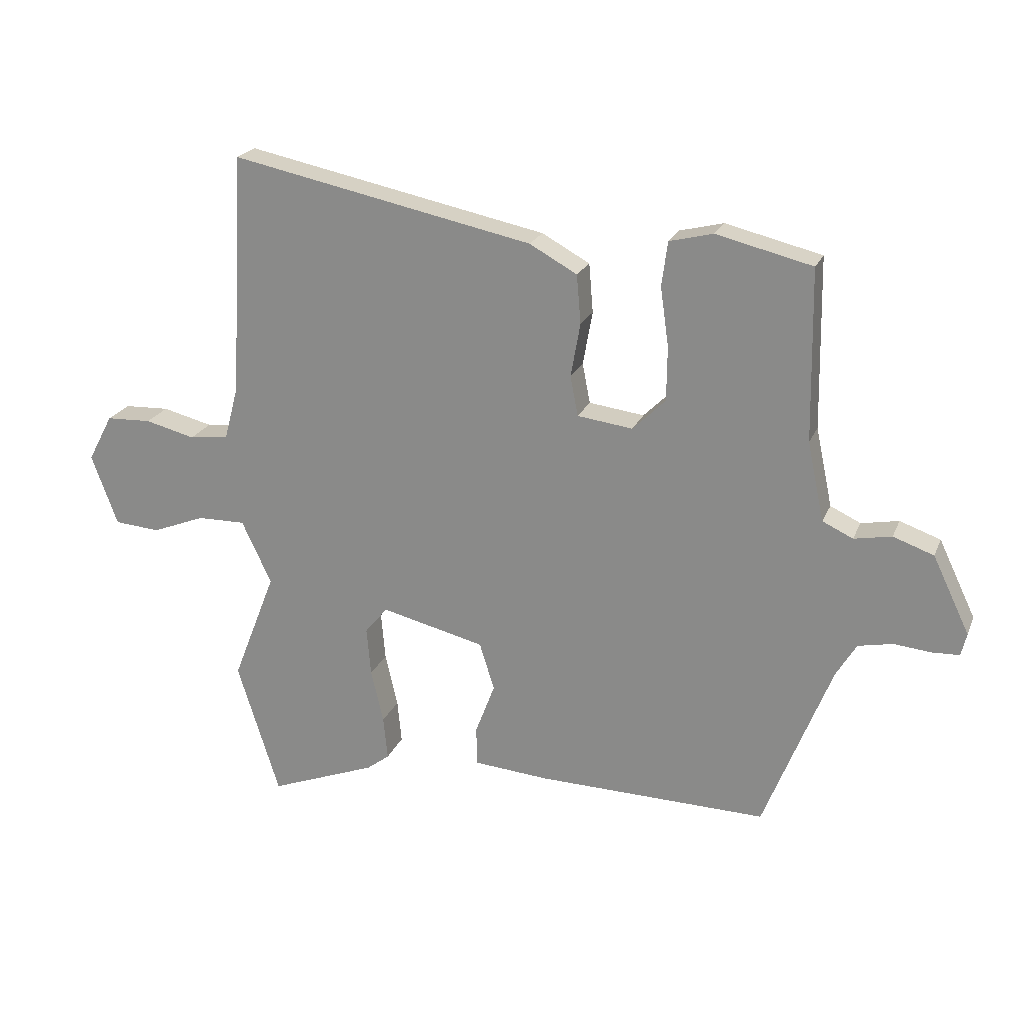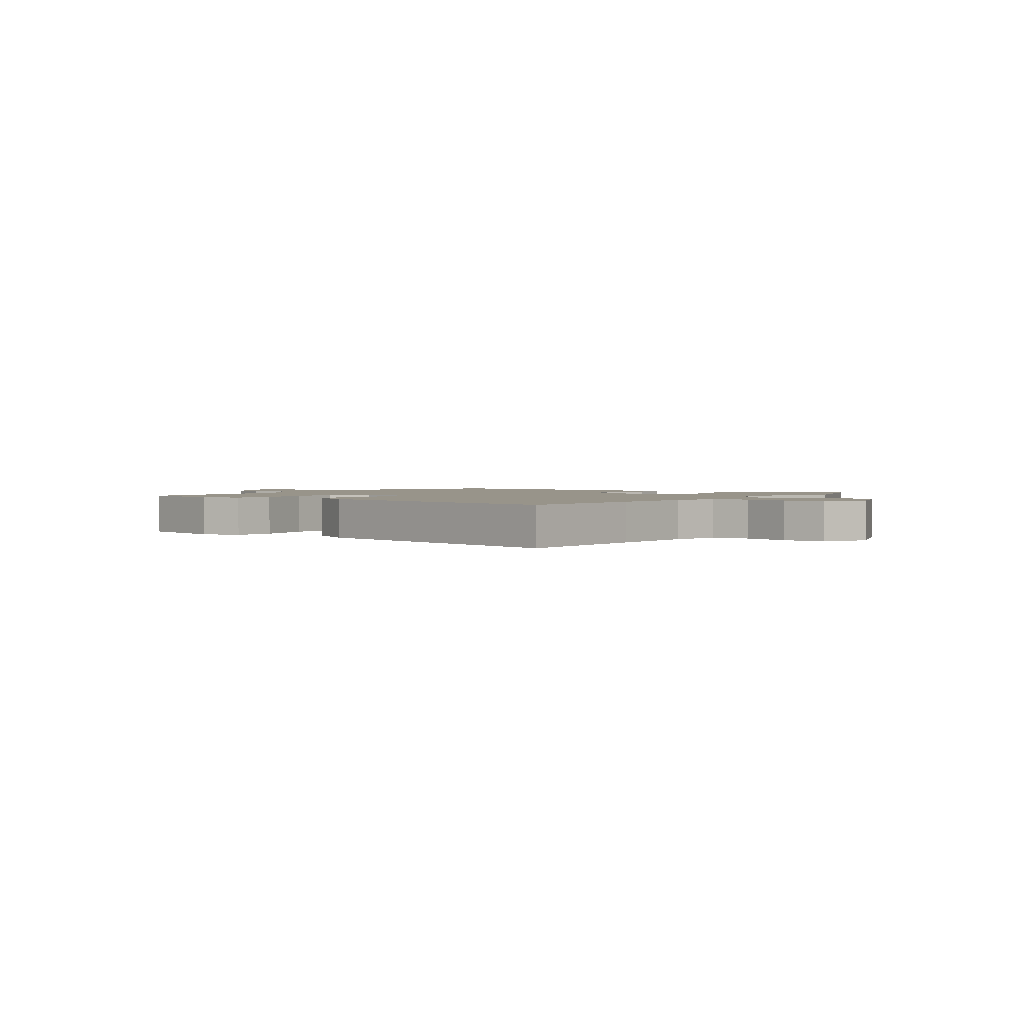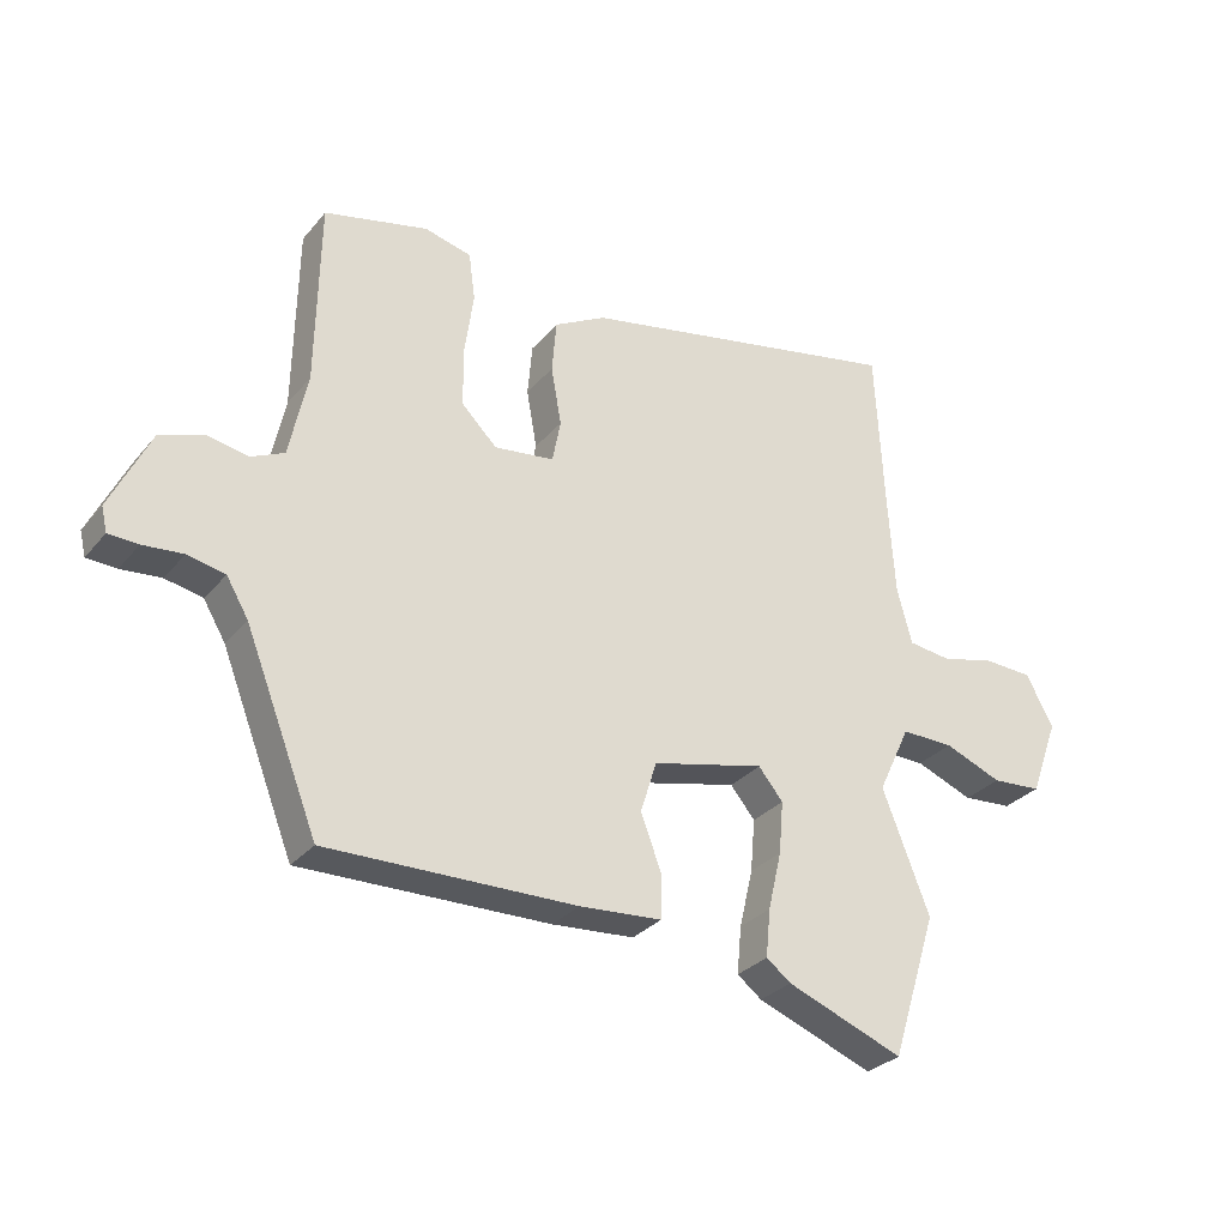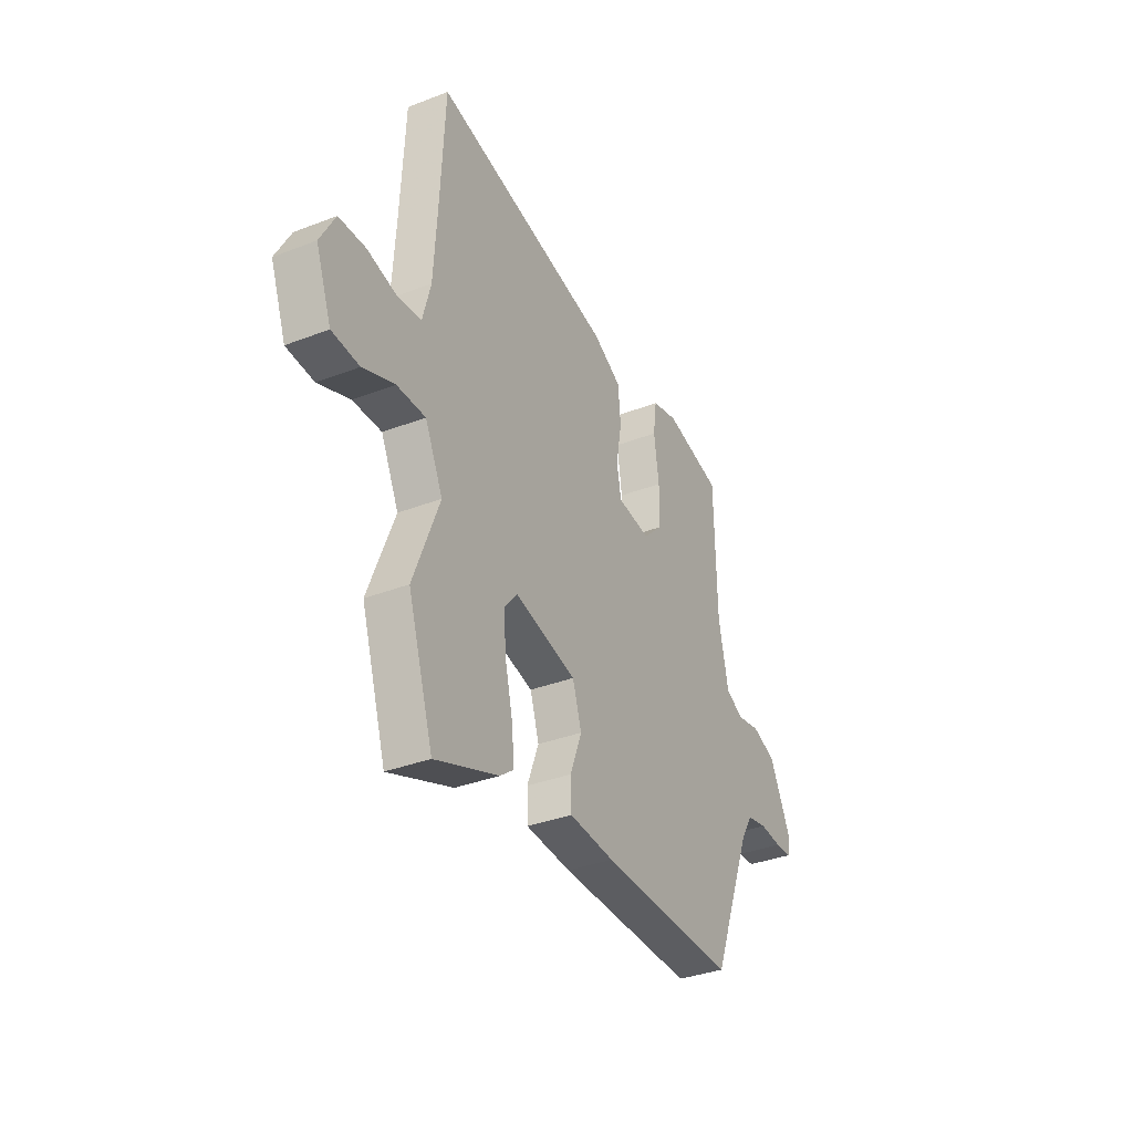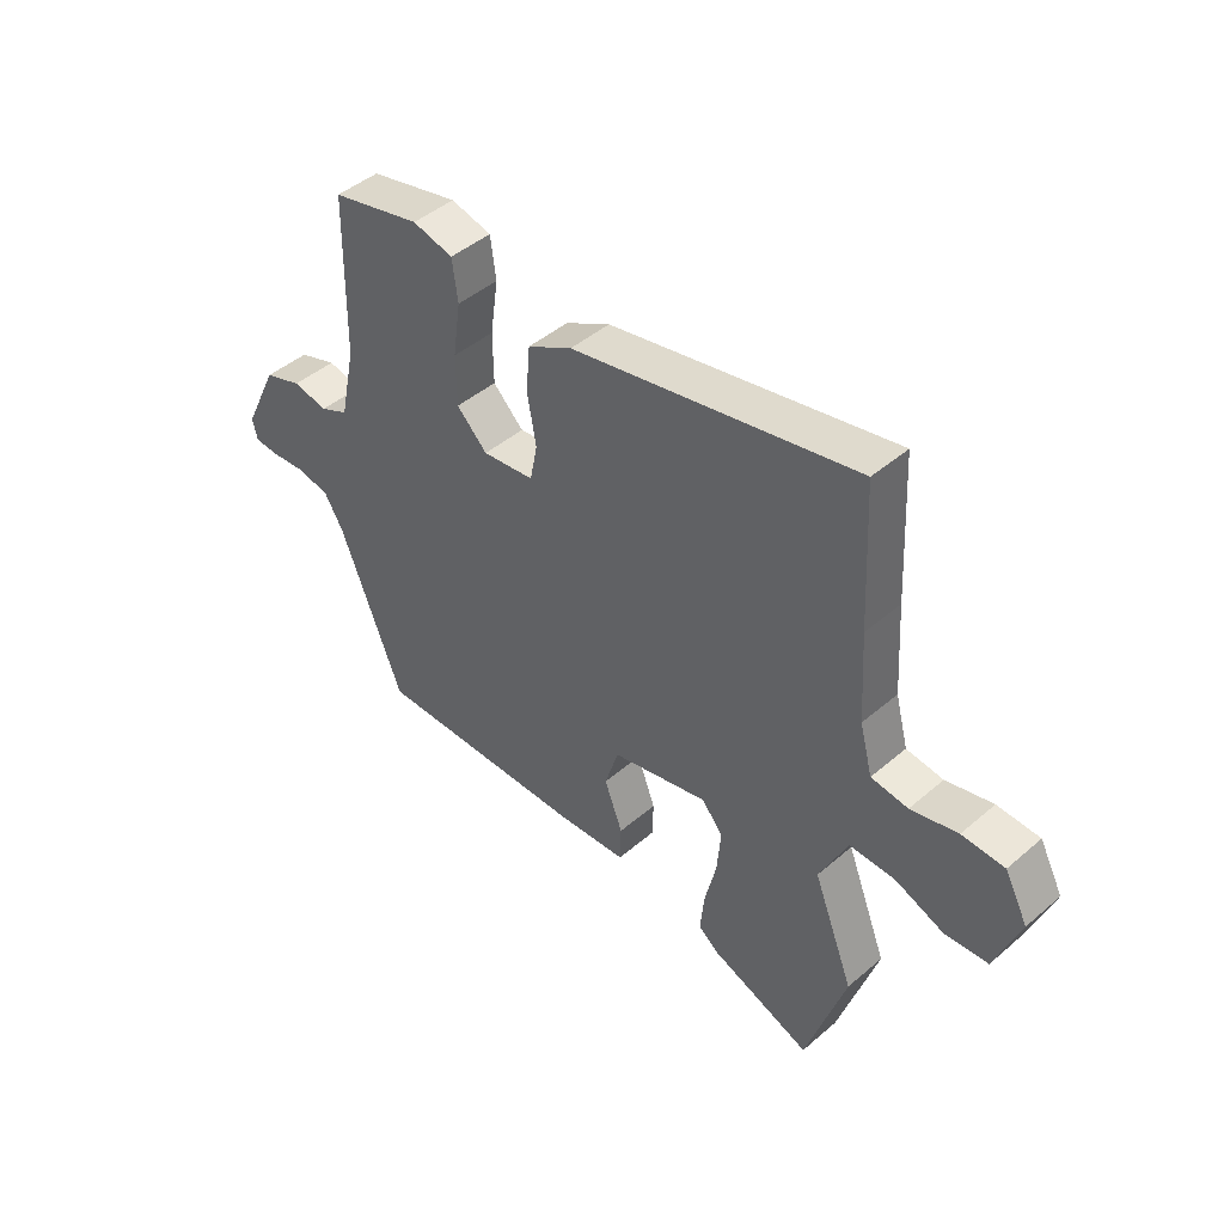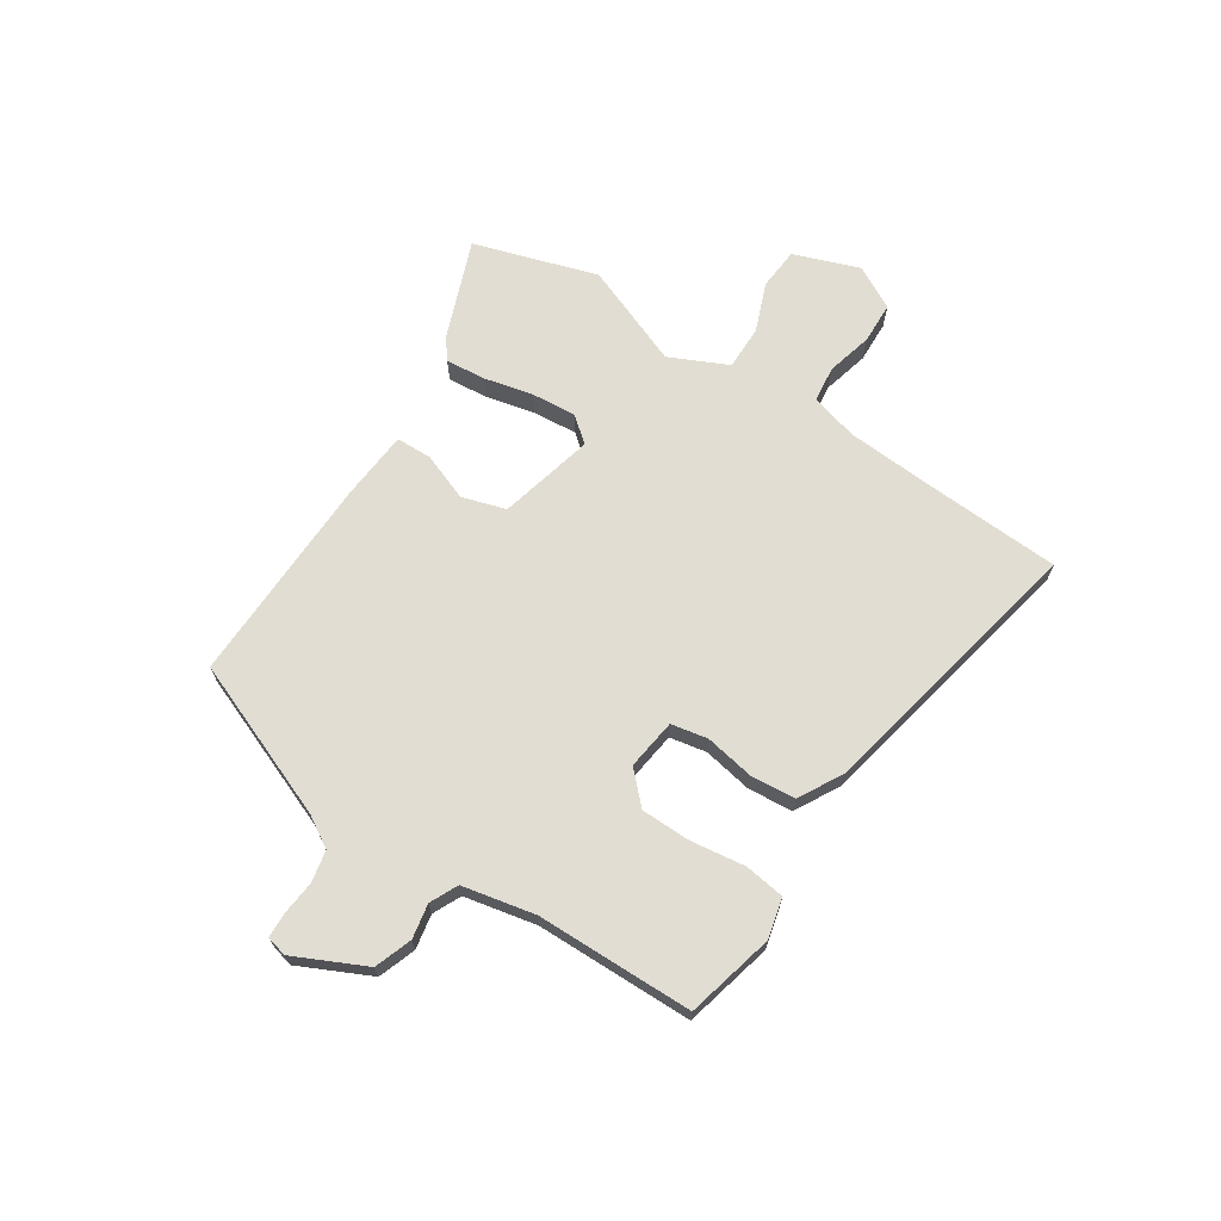
<metadata>
{"format":"obj","ext":"obj","renderer":"f3d","projection":"perspective","resolution":1024,"background":"white","views":[{"elev":21.7,"azim":-161.7,"up":"+Z"},{"elev":1.8,"azim":35.6,"up":"+Y"},{"elev":-30.1,"azim":-32.1,"up":"+Z"},{"elev":-35.2,"azim":117.2,"up":"+Z"},{"elev":45.3,"azim":45.4,"up":"+Z"},{"elev":68.3,"azim":-56.7,"up":"+Y"}]}
</metadata>
<code>
v 0.496 0.07 0.58
v 0.509 0.07 0.328
v 0.519 0.07 0.17
v 0.542 0.07 0.083
v 0.608 0.07 0.075
v 0.692 0.07 0.096
v 0.768 0.07 0.093
v 0.81 0.07 0.014
v 0.766 0.07 -0.105
v 0.689 0.07 -0.111
v 0.6 0.07 -0.076
v 0.519 0.07 -0.075
v 0.469 0.07 -0.181
v 0.542 0.07 -0.368
v 0.471 0.07 -0.593
v 0.291 0.07 -0.524
v 0.253 0.07 -0.495
v 0.26 0.07 -0.422
v 0.281 0.07 -0.332
v 0.288 0.07 -0.251
v 0.25 0.07 -0.205
v 0.076 0.07 -0.247
v 0.051 0.07 -0.327
v 0.084 0.07 -0.414
v 0.082 0.07 -0.479
v -0.045 0.07 -0.489
v -0.43 0.07 -0.497
v -0.543 0.07 -0.21
v -0.577 0.07 -0.153
v -0.635 0.07 -0.141
v -0.697 0.07 -0.147
v -0.743 0.07 -0.145
v -0.752 0.07 -0.107
v -0.69 0.07 0.022
v -0.622 0.07 0.046
v -0.559 0.07 0.034
v -0.508 0.07 0.058
v -0.48 0.07 0.19
v -0.475 0.07 0.477
v -0.314 0.07 0.516
v -0.241 0.07 0.498
v -0.231 0.07 0.424
v -0.245 0.07 0.325
v -0.244 0.07 0.234
v -0.189 0.07 0.18
v -0.096 0.07 0.192
v -0.083 0.07 0.259
v -0.099 0.07 0.349
v -0.092 0.07 0.431
v -0.012 0.07 0.475
v 0.496 0 0.58
v 0.509 0 0.328
v 0.519 0 0.17
v 0.542 0 0.083
v 0.608 0 0.075
v 0.692 0 0.096
v 0.768 0 0.093
v 0.81 0 0.014
v 0.766 0 -0.105
v 0.689 0 -0.111
v 0.6 0 -0.076
v 0.519 0 -0.075
v 0.469 0 -0.181
v 0.542 0 -0.368
v 0.471 0 -0.593
v 0.291 0 -0.524
v 0.253 0 -0.495
v 0.26 0 -0.422
v 0.281 0 -0.332
v 0.288 0 -0.251
v 0.25 0 -0.205
v 0.076 0 -0.247
v 0.051 0 -0.327
v 0.084 0 -0.414
v 0.082 0 -0.479
v -0.045 0 -0.489
v -0.43 0 -0.497
v -0.543 0 -0.21
v -0.577 0 -0.153
v -0.635 0 -0.141
v -0.697 0 -0.147
v -0.743 0 -0.145
v -0.752 0 -0.107
v -0.69 0 0.022
v -0.622 0 0.046
v -0.559 0 0.034
v -0.508 0 0.058
v -0.48 0 0.19
v -0.475 0 0.477
v -0.314 0 0.516
v -0.241 0 0.498
v -0.231 0 0.424
v -0.245 0 0.325
v -0.244 0 0.234
v -0.189 0 0.18
v -0.096 0 0.192
v -0.083 0 0.259
v -0.099 0 0.349
v -0.092 0 0.431
v -0.012 0 0.475
f 50 1 2
f 49 50 2
f 48 49 2
f 47 48 2
f 46 47 2 3
f 45 46 3 4
f 41 42 43
f 40 41 43
f 39 40 43
f 38 39 43
f 37 38 43 44
f 34 35 36
f 33 34 36
f 32 33 36
f 31 32 36
f 30 31 36
f 29 30 36 37
f 37 44 45
f 29 37 45
f 28 29 45
f 27 28 45
f 26 27 45
f 25 26 45
f 24 25 45
f 23 24 45
f 17 18 19
f 16 17 19
f 15 16 19
f 14 15 19
f 13 14 19
f 12 13 19 20
f 9 10 11
f 8 9 11
f 7 8 11
f 6 7 11
f 5 6 11
f 4 5 11 12
f 22 23 45
f 45 4 12
f 22 45 12
f 21 22 12
f 12 20 21
f 52 51 100
f 52 100 99
f 52 99 98
f 52 98 97
f 53 52 97 96
f 54 53 96 95
f 93 92 91
f 93 91 90
f 93 90 89
f 93 89 88
f 94 93 88 87
f 86 85 84
f 86 84 83
f 86 83 82
f 86 82 81
f 86 81 80
f 87 86 80 79
f 95 94 87
f 95 87 79
f 95 79 78
f 95 78 77
f 95 77 76
f 95 76 75
f 95 75 74
f 95 74 73
f 69 68 67
f 69 67 66
f 69 66 65
f 69 65 64
f 69 64 63
f 70 69 63 62
f 61 60 59
f 61 59 58
f 61 58 57
f 61 57 56
f 61 56 55
f 62 61 55 54
f 95 73 72
f 62 54 95
f 62 95 72
f 62 72 71
f 71 70 62
f 1 51 52 2
f 2 52 53 3
f 3 53 54 4
f 4 54 55 5
f 5 55 56 6
f 6 56 57 7
f 7 57 58 8
f 8 58 59 9
f 9 59 60 10
f 10 60 61 11
f 11 61 62 12
f 12 62 63 13
f 13 63 64 14
f 14 64 65 15
f 15 65 66 16
f 16 66 67 17
f 17 67 68 18
f 18 68 69 19
f 19 69 70 20
f 20 70 71 21
f 21 71 72 22
f 22 72 73 23
f 23 73 74 24
f 24 74 75 25
f 25 75 76 26
f 26 76 77 27
f 27 77 78 28
f 28 78 79 29
f 29 79 80 30
f 30 80 81 31
f 31 81 82 32
f 32 82 83 33
f 33 83 84 34
f 34 84 85 35
f 35 85 86 36
f 36 86 87 37
f 37 87 88 38
f 38 88 89 39
f 39 89 90 40
f 40 90 91 41
f 41 91 92 42
f 42 92 93 43
f 43 93 94 44
f 44 94 95 45
f 45 95 96 46
f 46 96 97 47
f 47 97 98 48
f 48 98 99 49
f 49 99 100 50
f 50 100 51 1

</code>
